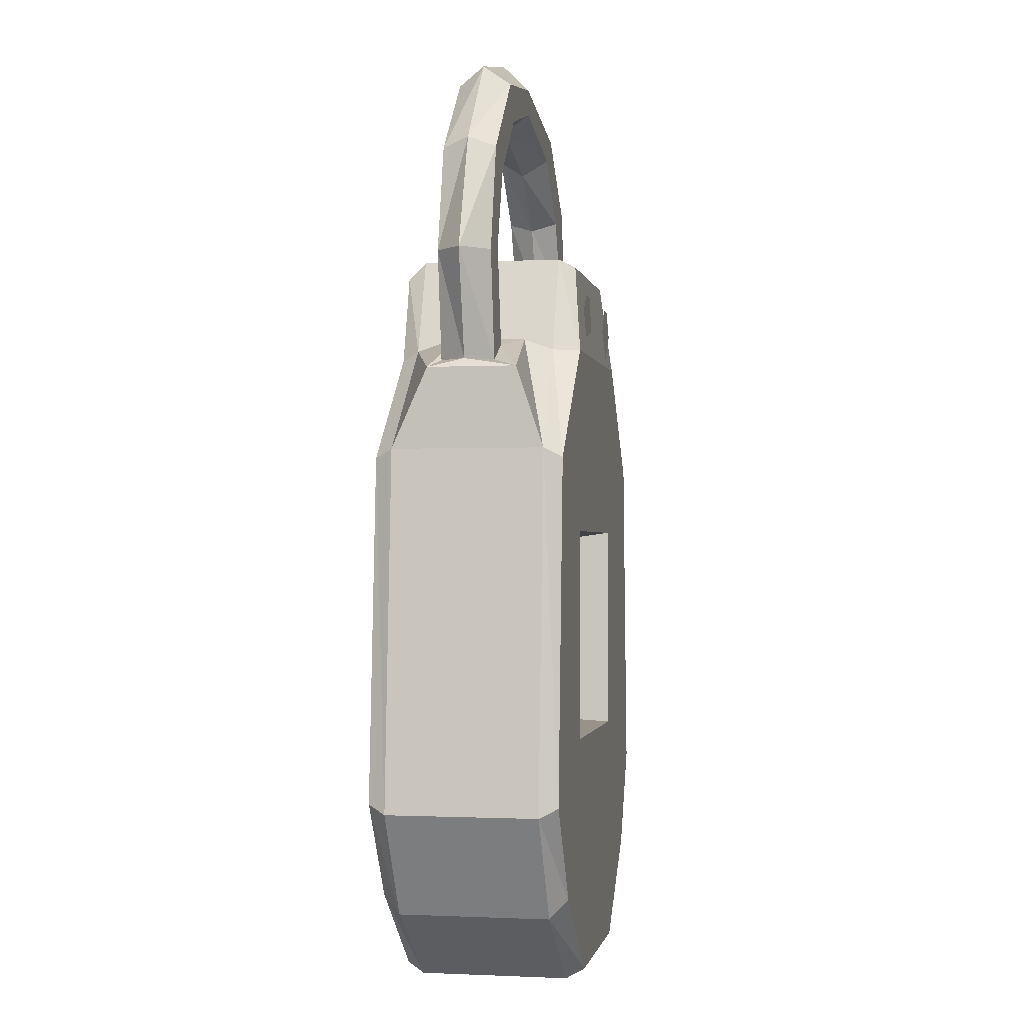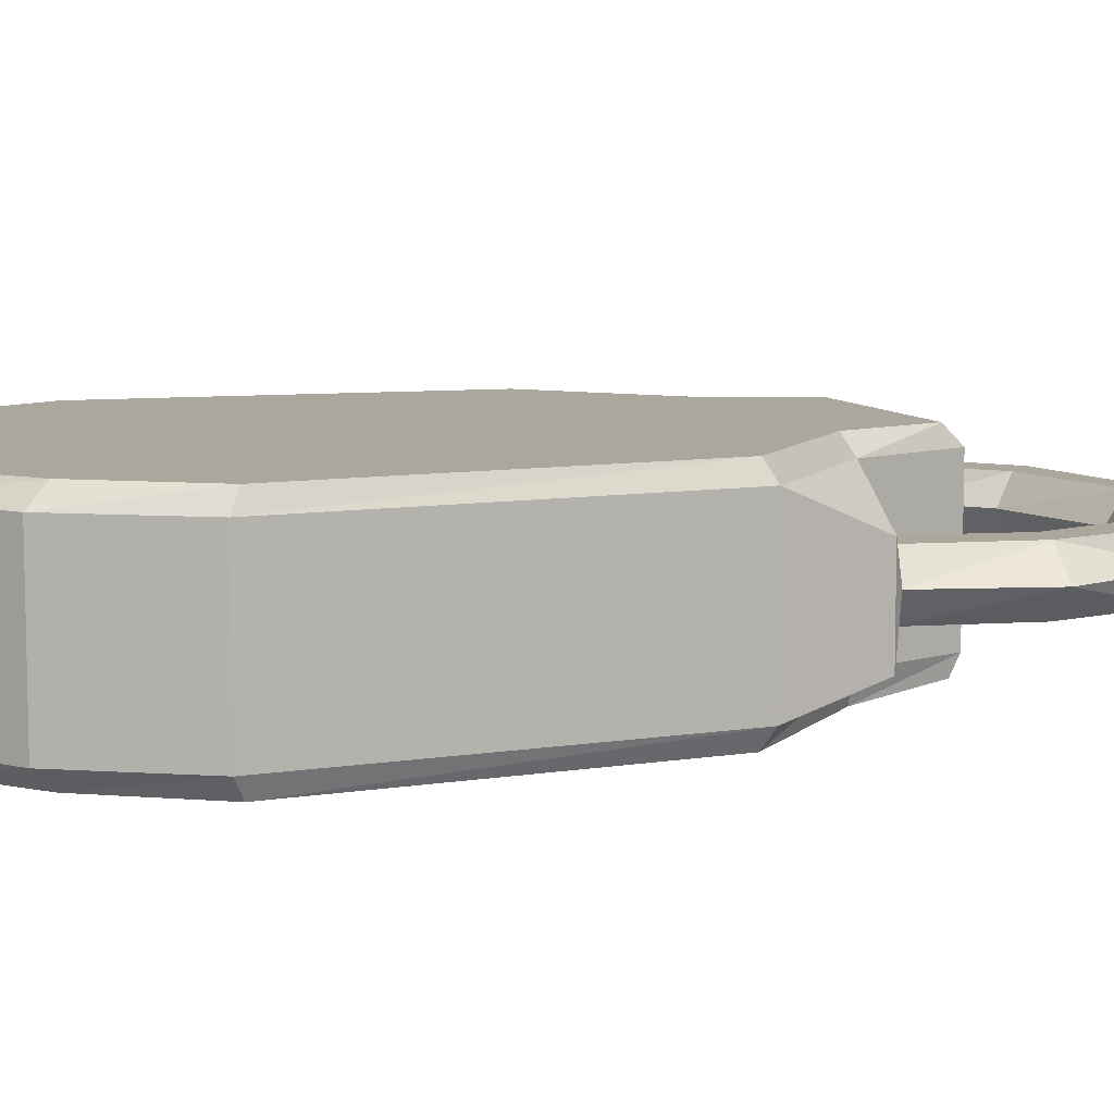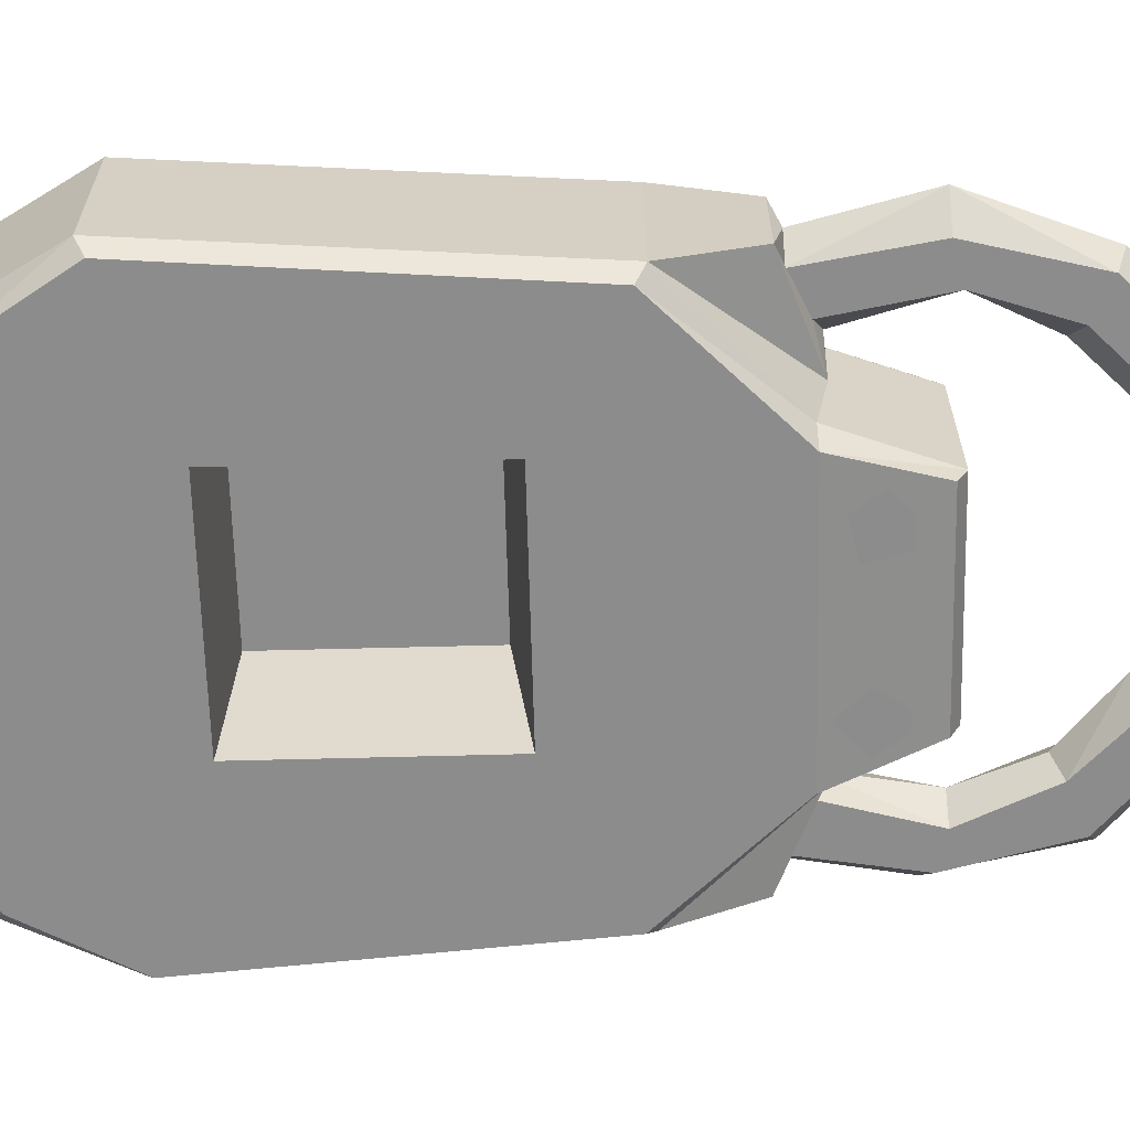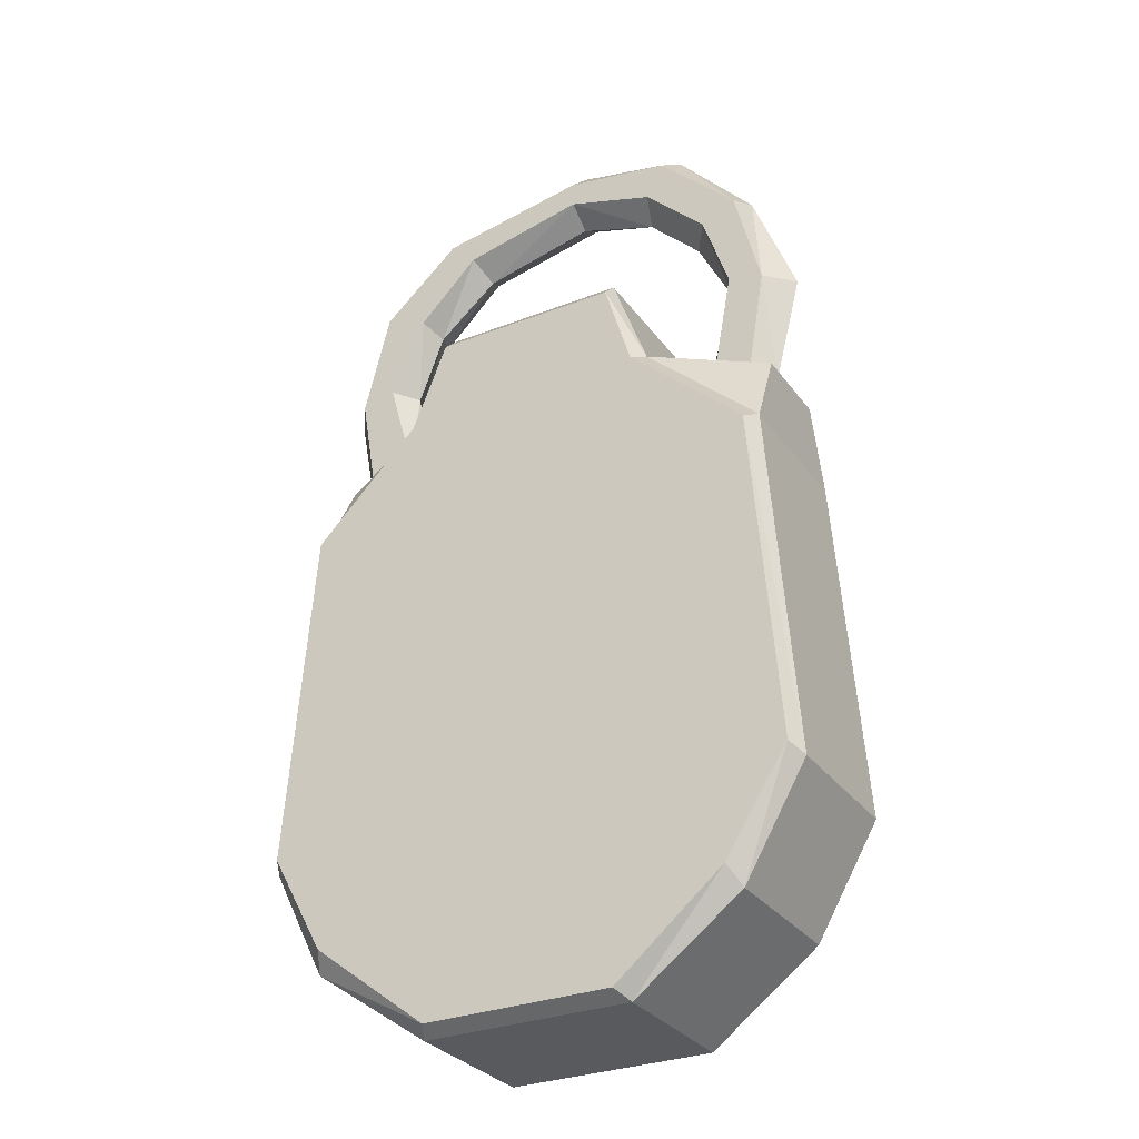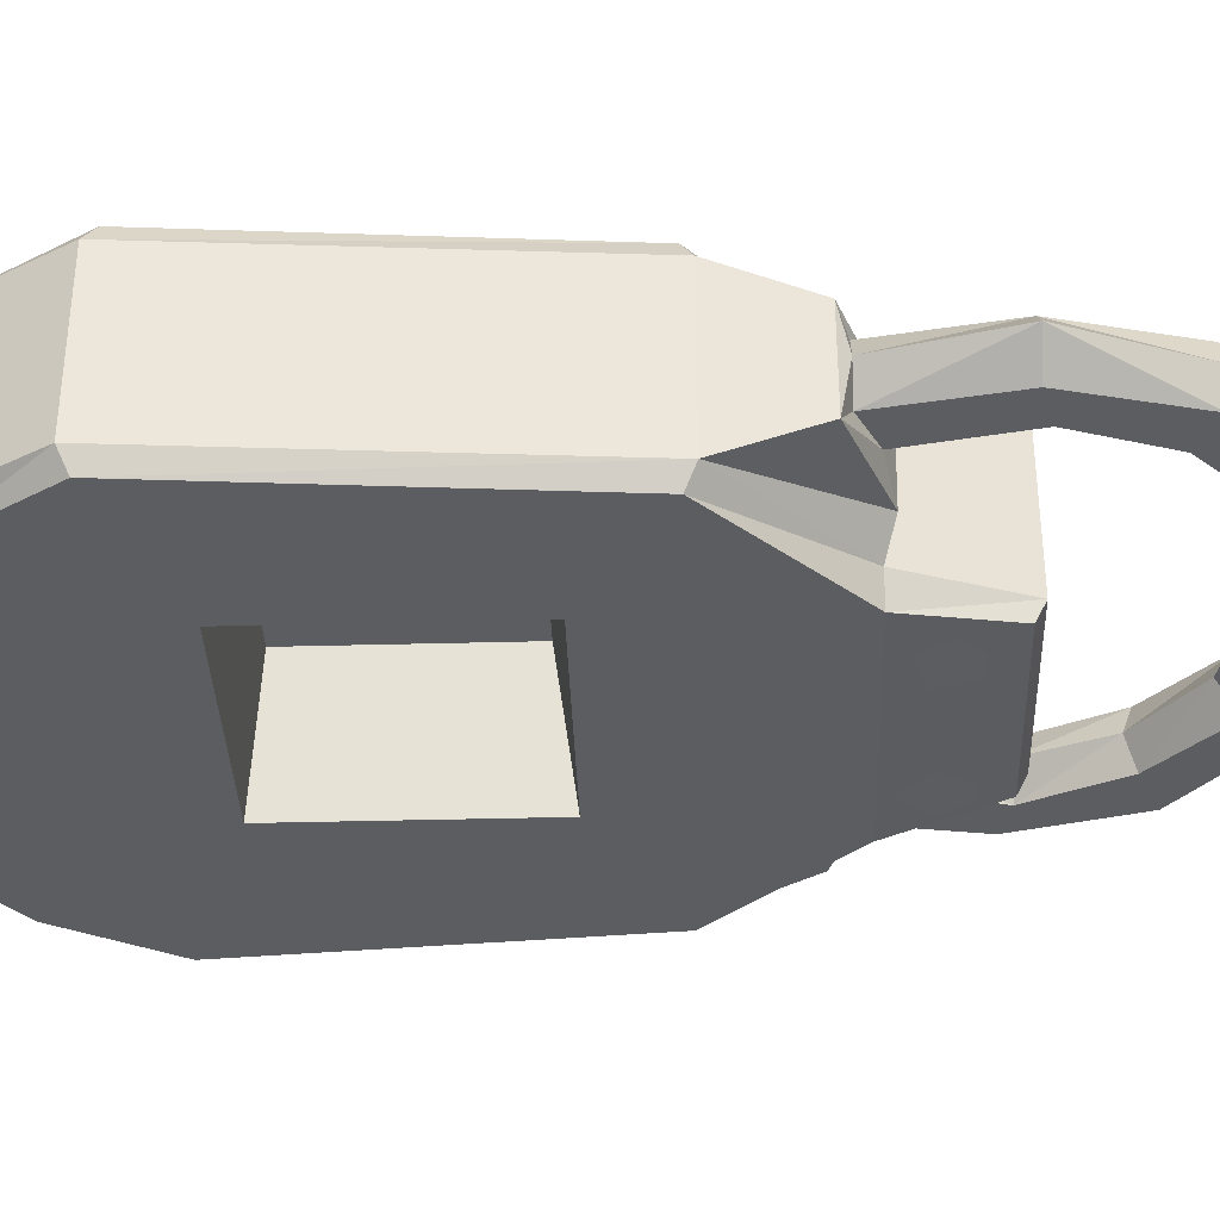
<metadata>
{"format":"obj","ext":"obj","renderer":"f3d","projection":"perspective","resolution":1024,"background":"white","views":[{"elev":-1.1,"azim":-79.6,"up":"+Z"},{"elev":8.4,"azim":-110.0,"up":"+Y"},{"elev":-64.3,"azim":-88.5,"up":"+Y"},{"elev":-30.5,"azim":-150.6,"up":"+Z"},{"elev":-36.1,"azim":-88.0,"up":"+Y"}]}
</metadata>
<code>
v 0.1484 -0.007812 0.1562
v 0.1406 -0.03125 0.1562
v 0.1562 -0.03125 0.2422
v 0.1719 -0.007812 0.2422
v 0.1875 -0.007812 0.1406
v 0.2031 0 0.1328
v 0.1328 0 0.1641
v 0.1328 -0.07031 0.1641
v 0.1484 -0.05469 0.1562
v 0.1719 -0.05469 0.2422
v 0.1328 -0.03125 0.3047
v 0.1406 -0.007812 0.3125
v 0.1797 -0.007812 0.3281
v 0.2031 -0.007812 0.2344
v 0.2031 -0.03125 0.1406
v 0.2031 -0.07812 0.1328
v 0.2109 0.03125 0.0625
v 0.1172 0.03125 0.1562
v 0.1172 -0.09375 0.1562
v 0.2109 -0.1016 0.0625
v 0.1875 -0.05469 0.1406
v 0.2031 -0.05469 0.2344
v 0.1406 -0.05469 0.3125
v 0.07812 -0.03125 0.3516
v 0.08594 -0.007812 0.3672
v 0.1094 -0.007812 0.3906
v 0.1172 -0.03125 0.4062
v 0.1953 -0.03125 0.3359
v 0.2188 -0.03125 0.2266
v 0.1797 -0.05469 0.3281
v 0.08594 -0.05469 0.3672
v -0.02344 -0.03125 0.375
v -0.02344 -0.007812 0.3906
v -0.02344 -0.007812 0.4141
v -0.02344 -0.03125 0.4375
v -0.02344 -0.05469 0.4141
v 0.1094 -0.05469 0.3906
v -0.02344 -0.05469 0.3906
v -0.1016 -0.05469 0.3672
v -0.09375 -0.03125 0.3516
v -0.1016 -0.007812 0.3672
v -0.1172 -0.007812 0.3984
v -0.125 -0.03125 0.4141
v -0.1172 -0.05469 0.3984
v -0.1641 -0.007812 0.1562
v -0.1797 -0.007812 0.2422
v -0.1719 -0.03125 0.2422
v -0.1484 -0.03125 0.1641
v -0.1328 0 0.1641
v -0.2188 0 0.1328
v -0.1953 -0.007812 0.1406
v -0.2109 -0.007812 0.2344
v -0.1875 -0.007812 0.3281
v -0.1562 -0.007812 0.3125
v -0.1406 -0.03125 0.3047
v -0.1797 -0.05469 0.2422
v -0.1641 -0.05469 0.1562
v -0.1328 -0.07031 0.1641
v -0.1172 -0.09375 0.1562
v -0.1172 0.03125 0.1562
v -0.2188 0.03125 0.0625
v -0.2188 -0.07812 0.1328
v -0.2109 -0.03125 0.1406
v -0.2344 -0.03125 0.2344
v -0.1953 -0.03125 0.3359
v -0.1562 -0.05469 0.3125
v -0.2109 -0.05469 0.2344
v -0.1953 -0.05469 0.1406
v -0.2188 -0.1016 0.0625
v -0.2109 -0.1172 0.05469
v -0.1094 -0.1172 0.1562
v -0.08594 -0.09375 0.2422
v -0.08594 0.03125 0.2422
v -0.08594 0.04688 0.2266
v -0.1094 0.04688 0.1484
v -0.2109 0.04688 0.05469
v -0.2422 0.03125 -0.25
v -0.1875 -0.05469 0.3281
v -0.2422 -0.1016 -0.25
v -0.2344 -0.1172 -0.2422
v -0.1094 -0.1172 -0.1953
v -0.1094 -0.1172 -0.007812
v 0.07812 -0.1172 -0.007812
v 0.2031 -0.1172 0.05469
v 0.1094 -0.1172 0.1562
v 0.07812 -0.1094 0.2344
v -0.08594 -0.1094 0.2344
v 0.07812 -0.09375 0.2422
v 0.07812 0.03125 0.2422
v 0.07812 0.04688 0.2266
v 0.1094 0.04688 0.1484
v 0.2031 0.04688 0.05469
v 0.2266 0.04688 -0.2422
v -0.2344 0.04688 -0.2422
v -0.1875 0.03125 -0.3438
v -0.1875 -0.1016 -0.3438
v 0.2344 -0.1016 -0.25
v 0.2266 -0.1172 -0.2422
v 0.1875 -0.1016 -0.3438
v 0.1875 0.03125 -0.3438
v 0.2344 0.03125 -0.25
v -0.1797 -0.1172 -0.3281
v 0.1797 -0.1172 -0.3281
v 0.07812 -0.1172 -0.1953
v 0.0625 -0.007812 -0.1875
v -0.09375 -0.007812 -0.1875
v -0.09375 -0.007812 -0.02344
v 0.0625 -0.007812 -0.02344
v 0.08594 -0.1016 -0.4141
v 0.08594 0.03125 -0.4141
v 0.07812 0.04688 -0.4062
v 0.1797 0.04688 -0.3281
v 0.08594 -0.1172 -0.4062
v -0.09375 -0.1016 -0.4141
v -0.09375 0.03125 -0.4141
v -0.08594 0.04688 -0.4062
v -0.1797 0.04688 -0.3281
v -0.08594 -0.1172 -0.4062
v -0.1797 -0.1172 0.02344
v -0.1641 -0.1172 0.03906
v -0.1797 -0.1172 0.05469
v -0.1953 -0.1172 0.03906
v -0.1797 -0.1172 0.01562
v -0.1562 -0.1172 0.03906
v -0.1719 -0.1172 0.0625
v -0.1875 -0.1172 0.0625
v -0.2031 -0.1172 0.03906
v -0.04688 -0.1172 0.1797
v -0.04688 -0.1172 0.2031
v -0.07031 -0.1172 0.2031
v -0.07031 -0.1172 0.1797
v -0.03906 -0.1172 0.1797
v -0.04688 -0.1172 0.2109
v -0.07031 -0.1172 0.2109
v -0.08594 -0.1172 0.1953
v -0.07031 -0.1172 0.1719
v 0.0625 -0.1172 0.1719
v 0.07812 -0.1172 0.1875
v 0.0625 -0.1172 0.2031
v 0.04688 -0.1172 0.1875
v 0.0625 -0.1172 0.1641
v 0.08594 -0.1172 0.1875
v 0.07031 -0.1172 0.2109
v 0.05469 -0.1172 0.2109
v 0.03906 -0.1172 0.1875
v 0.1641 -0.1172 0.02344
v 0.1797 -0.1172 0.03906
v 0.1641 -0.1172 0.05469
v 0.1484 -0.1172 0.03906
v 0.1641 -0.1172 0.01562
v 0.1875 -0.1172 0.03906
v 0.1719 -0.1172 0.0625
v 0.1562 -0.1172 0.0625
v 0.1406 -0.1172 0.03906
v -0.2031 -0.1094 -0.2109
v -0.2188 -0.1094 -0.2266
v -0.2031 -0.1094 -0.2422
v -0.1875 -0.1094 -0.2266
v -0.2031 -0.1094 -0.2031
v -0.2266 -0.1094 -0.2266
v -0.2109 -0.1094 -0.25
v -0.1953 -0.1094 -0.25
v -0.1797 -0.1094 -0.2266
v 0.1953 -0.1094 -0.2109
v 0.1797 -0.1094 -0.2266
v 0.1953 -0.1094 -0.2422
v 0.2109 -0.1094 -0.2266
v 0.1953 -0.1094 -0.2031
v 0.1719 -0.1094 -0.2266
v 0.1875 -0.1094 -0.25
v 0.2031 -0.1094 -0.25
v 0.2188 -0.1094 -0.2266
v 0.0625 -0.1172 -0.3594
v 0.04688 -0.1172 -0.375
v 0.0625 -0.1172 -0.3906
v 0.07812 -0.1172 -0.375
v 0.0625 -0.1172 -0.3516
v 0.03906 -0.1172 -0.375
v 0.05469 -0.1172 -0.3984
v 0.07031 -0.1172 -0.3984
v 0.08594 -0.1172 -0.375
v -0.07812 -0.1172 -0.3906
v -0.0625 -0.1172 -0.375
v -0.07812 -0.1172 -0.3594
v -0.09375 -0.1172 -0.375
v -0.07812 -0.1172 -0.3984
v -0.05469 -0.1172 -0.375
v -0.07031 -0.1172 -0.3516
v -0.08594 -0.1172 -0.3516
v -0.1016 -0.1172 -0.375
v -0.1953 0.04688 0.03906
v -0.1797 0.04688 0.05469
v -0.1641 0.04688 0.03906
v -0.1797 0.04688 0.02344
v -0.2031 0.04688 0.03906
v -0.1875 0.04688 0.0625
v -0.1719 0.04688 0.0625
v -0.1562 0.04688 0.03906
v -0.1797 0.04688 0.01562
v -0.07031 0.04688 0.1797
v -0.07031 0.04688 0.2031
v -0.04688 0.04688 0.2031
v -0.04688 0.04688 0.1797
v -0.07031 0.04688 0.1719
v -0.08594 0.04688 0.1953
v -0.07031 0.04688 0.2109
v -0.04688 0.04688 0.2109
v -0.03906 0.04688 0.1797
v 0.04688 0.04688 0.1875
v 0.0625 0.04688 0.2031
v 0.07812 0.04688 0.1875
v 0.0625 0.04688 0.1719
v 0.03906 0.04688 0.1875
v 0.05469 0.04688 0.2109
v 0.07031 0.04688 0.2109
v 0.08594 0.04688 0.1875
v 0.0625 0.04688 0.1641
v 0.1484 0.04688 0.03906
v 0.1641 0.04688 0.05469
v 0.1797 0.04688 0.03906
v 0.1641 0.04688 0.02344
v 0.1406 0.04688 0.03906
v 0.1562 0.04688 0.0625
v 0.1719 0.04688 0.0625
v 0.1875 0.04688 0.03906
v 0.1641 0.04688 0.01562
v -0.1875 0.04688 -0.2266
v -0.2031 0.04688 -0.2422
v -0.2188 0.04688 -0.2266
v -0.2031 0.04688 -0.2109
v -0.1797 0.04688 -0.2266
v -0.1953 0.04688 -0.25
v -0.2109 0.04688 -0.25
v -0.2266 0.04688 -0.2266
v -0.2031 0.04688 -0.2031
v 0.2109 0.04688 -0.2266
v 0.1953 0.04688 -0.2422
v 0.1797 0.04688 -0.2266
v 0.1953 0.04688 -0.2109
v 0.2188 0.04688 -0.2266
v 0.2031 0.04688 -0.25
v 0.1875 0.04688 -0.25
v 0.1719 0.04688 -0.2266
v 0.1953 0.04688 -0.2031
v 0.07812 0.04688 -0.375
v 0.0625 0.04688 -0.3906
v 0.04688 0.04688 -0.375
v 0.0625 0.04688 -0.3594
v 0.08594 0.04688 -0.375
v 0.07031 0.04688 -0.3984
v 0.05469 0.04688 -0.3984
v 0.03906 0.04688 -0.375
v 0.0625 0.04688 -0.3516
v -0.09375 0.04688 -0.375
v -0.07812 0.04688 -0.3594
v -0.0625 0.04688 -0.375
v -0.07812 0.04688 -0.3906
v -0.1016 0.04688 -0.375
v -0.08594 0.04688 -0.3516
v -0.07031 0.04688 -0.3516
v -0.05469 0.04688 -0.375
v -0.07812 0.04688 -0.3984
f 1 2 3
f 1 3 4
f 1 4 5
f 1 7 2
f 2 7 8
f 2 8 9
f 2 9 10
f 2 10 3
f 3 10 11
f 3 11 12
f 3 12 4
f 4 12 13
f 4 13 14
f 4 14 5
f 5 14 15
f 5 15 6
f 6 15 16
f 7 18 19
f 8 16 9
f 9 16 21
f 9 21 22
f 9 22 10
f 10 22 23
f 10 23 11
f 11 23 24
f 11 24 25
f 11 25 12
f 12 25 26
f 12 26 13
f 13 26 27
f 13 27 28
f 13 28 14
f 14 28 29
f 14 29 15
f 15 29 21
f 15 21 16
f 29 22 21
f 22 29 30
f 22 30 23
f 23 30 31
f 23 31 24
f 24 31 32
f 24 32 33
f 24 33 25
f 25 33 34
f 25 34 26
f 26 34 35
f 26 35 27
f 27 35 36
f 27 36 37
f 27 37 28
f 28 37 30
f 28 30 29
f 30 37 31
f 31 37 38
f 31 38 32
f 32 38 39
f 32 39 40
f 32 40 33
f 33 40 41
f 33 41 34
f 34 41 42
f 34 42 35
f 35 42 43
f 35 43 36
f 36 43 44
f 36 44 38
f 36 38 37
f 45 46 47
f 45 47 48
f 45 48 49
f 45 49 50
f 45 50 51
f 45 51 46
f 46 51 52
f 46 52 53
f 46 53 54
f 46 54 47
f 47 54 55
f 47 55 56
f 47 56 48
f 48 56 57
f 48 57 58
f 48 58 49
f 49 58 59
f 50 62 63
f 50 63 51
f 51 63 52
f 52 63 64
f 52 64 65
f 52 65 53
f 53 65 43
f 53 43 42
f 53 42 54
f 54 42 41
f 54 41 55
f 55 41 40
f 55 40 66
f 55 66 56
f 56 66 67
f 56 67 57
f 57 67 68
f 57 68 62
f 57 62 58
f 68 67 64
f 68 64 63
f 68 63 62
f 64 67 78
f 64 78 65
f 65 78 44
f 65 44 43
f 66 78 67
f 78 66 39
f 78 39 44
f 44 39 38
f 40 39 66
f 1 5 6
f 1 6 7
f 6 16 17
f 6 17 18
f 6 18 7
f 7 19 8
f 8 19 20
f 8 20 16
f 49 59 60
f 49 60 50
f 50 60 61
f 50 61 62
f 58 62 69
f 58 69 59
f 59 72 60
f 60 72 73
f 61 77 69
f 61 69 62
f 70 80 81
f 70 81 82
f 70 82 83
f 70 83 84
f 70 84 85
f 70 85 71
f 71 85 86
f 71 86 87
f 72 88 89
f 72 89 73
f 74 90 91
f 74 91 75
f 75 91 92
f 75 92 76
f 76 92 93
f 76 93 94
f 77 95 96
f 77 96 79
f 77 79 69
f 97 99 100
f 97 100 101
f 97 101 17
f 97 17 20
f 20 17 16
f 80 102 103
f 80 103 98
f 80 98 81
f 81 98 104
f 83 104 98
f 83 98 84
f 99 109 100
f 100 109 110
f 18 89 19
f 19 89 88
f 109 114 110
f 110 114 115
f 111 116 117
f 111 117 112
f 112 117 93
f 93 117 94
f 95 115 96
f 96 115 114
f 102 118 103
f 103 118 113
f 59 69 70
f 59 70 71
f 59 71 72
f 60 73 74
f 60 74 75
f 60 75 61
f 61 75 76
f 61 76 77
f 69 79 80
f 69 80 70
f 71 87 72
f 72 87 88
f 73 89 90
f 73 90 74
f 76 94 77
f 77 94 95
f 97 20 84
f 97 84 98
f 97 98 99
f 79 96 102
f 79 102 80
f 81 104 105
f 81 105 106
f 81 106 82
f 82 106 107
f 82 107 83
f 83 107 108
f 83 108 104
f 98 103 99
f 99 103 109
f 100 110 111
f 100 111 112
f 100 112 101
f 101 112 93
f 101 93 17
f 17 93 92
f 17 92 18
f 18 92 91
f 18 91 89
f 19 88 86
f 19 86 85
f 19 85 20
f 20 85 84
f 103 113 109
f 109 113 114
f 110 115 116
f 110 116 111
f 94 117 95
f 95 117 115
f 96 114 118
f 96 118 102
f 113 118 114
f 87 86 88
f 117 116 115
f 91 90 89
f 123 124 125
f 123 125 126
f 123 126 127
f 132 133 134
f 132 134 135
f 132 135 136
f 141 142 143
f 141 143 144
f 141 144 145
f 150 151 152
f 150 152 153
f 150 153 154
f 159 160 161
f 159 161 162
f 159 162 163
f 168 169 170
f 168 170 171
f 168 171 172
f 177 178 179
f 177 179 180
f 177 180 181
f 186 187 188
f 186 188 189
f 186 189 190
f 195 196 197
f 195 197 198
f 195 198 199
f 204 205 206
f 204 206 207
f 204 207 208
f 213 214 215
f 213 215 216
f 213 216 217
f 222 223 224
f 222 224 225
f 222 225 226
f 231 232 233
f 231 233 234
f 231 234 235
f 240 241 242
f 240 242 243
f 240 243 244
f 249 250 251
f 249 251 252
f 249 252 253
f 258 259 260
f 258 260 261
f 258 261 262
f 108 105 104
f 119 120 121
f 119 121 121
f 119 121 122
f 128 129 130
f 128 130 130
f 128 130 131
f 137 138 139
f 137 139 139
f 137 139 140
f 146 147 148
f 146 148 148
f 146 148 149
f 155 156 157
f 155 157 157
f 155 157 158
f 164 165 166
f 164 166 166
f 164 166 167
f 173 174 175
f 173 175 175
f 173 175 176
f 182 183 184
f 182 184 184
f 182 184 185
f 191 192 192
f 191 192 193
f 191 193 194
f 200 201 201
f 200 201 202
f 200 202 203
f 209 210 210
f 209 210 211
f 209 211 212
f 218 219 219
f 218 219 220
f 218 220 221
f 227 228 228
f 227 228 229
f 227 229 230
f 236 237 237
f 236 237 238
f 236 238 239
f 245 246 246
f 245 246 247
f 245 247 248
f 254 255 255
f 254 255 256
f 254 256 257
f 106 105 108
f 106 108 107

</code>
